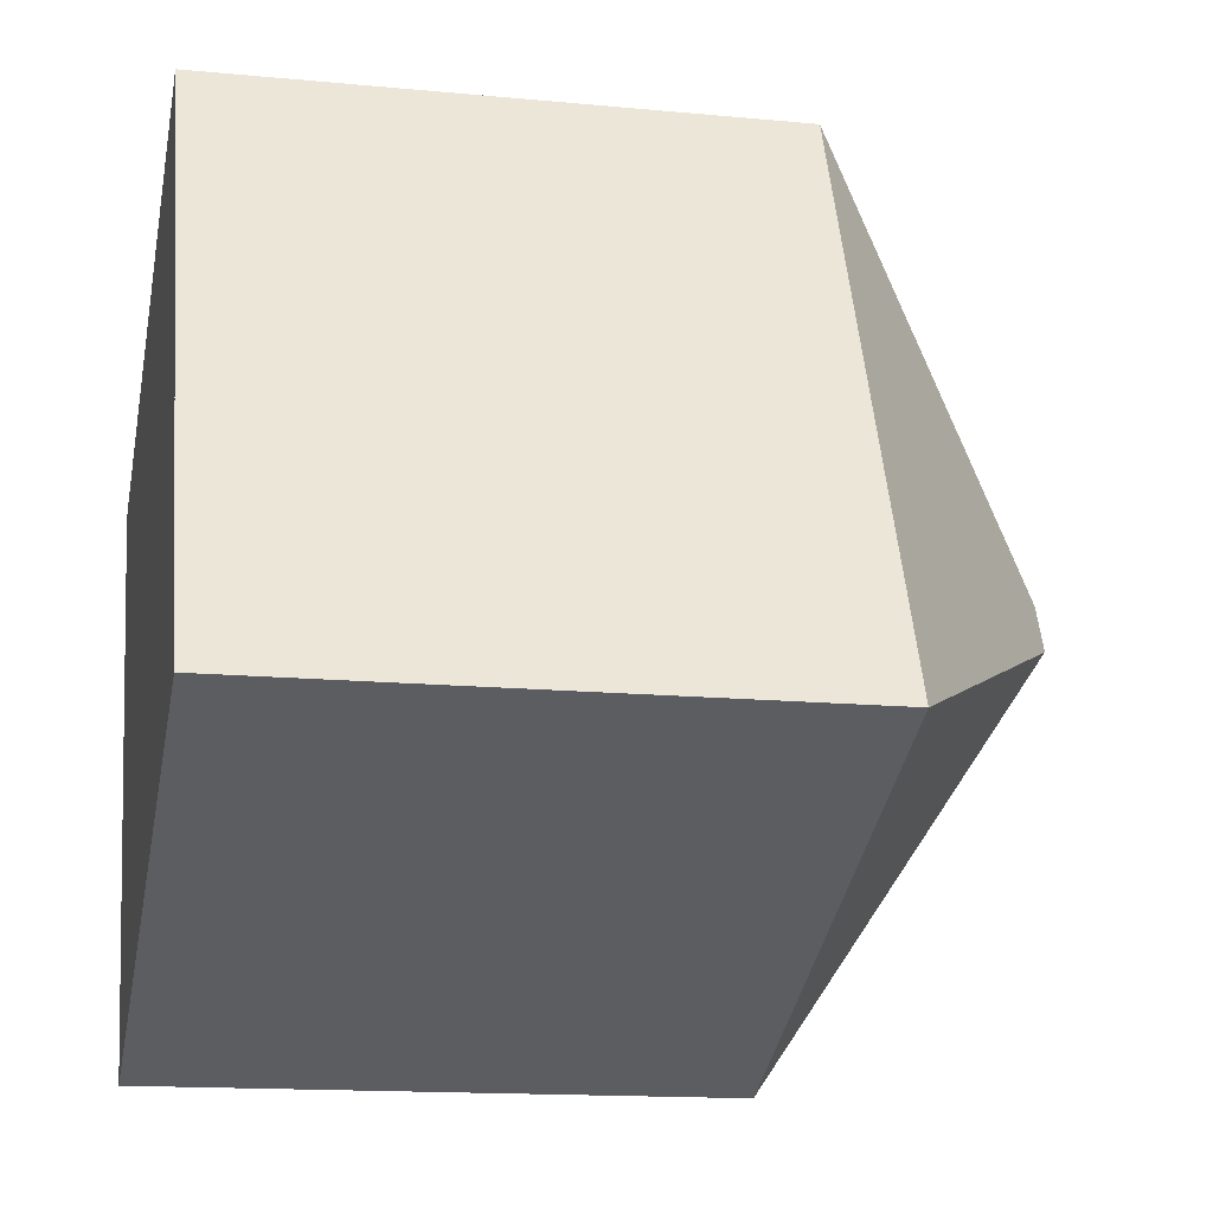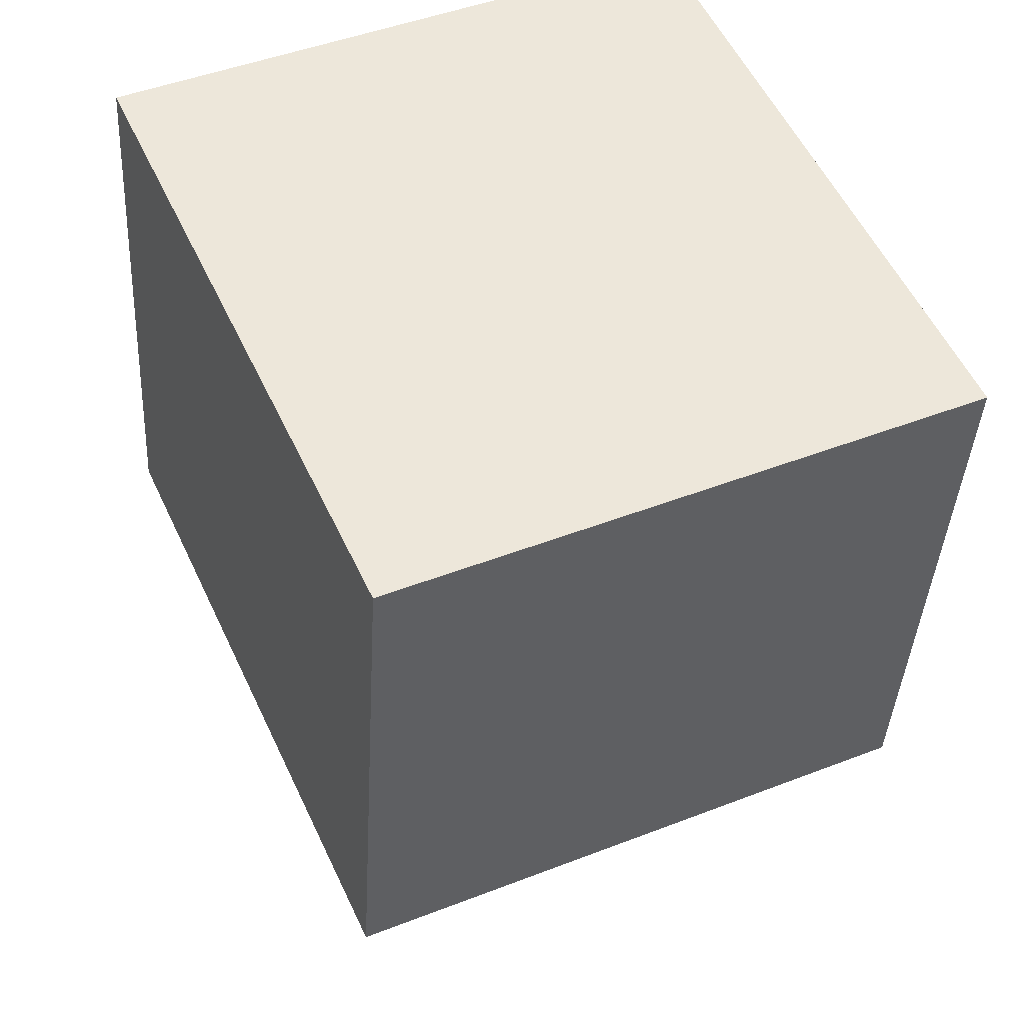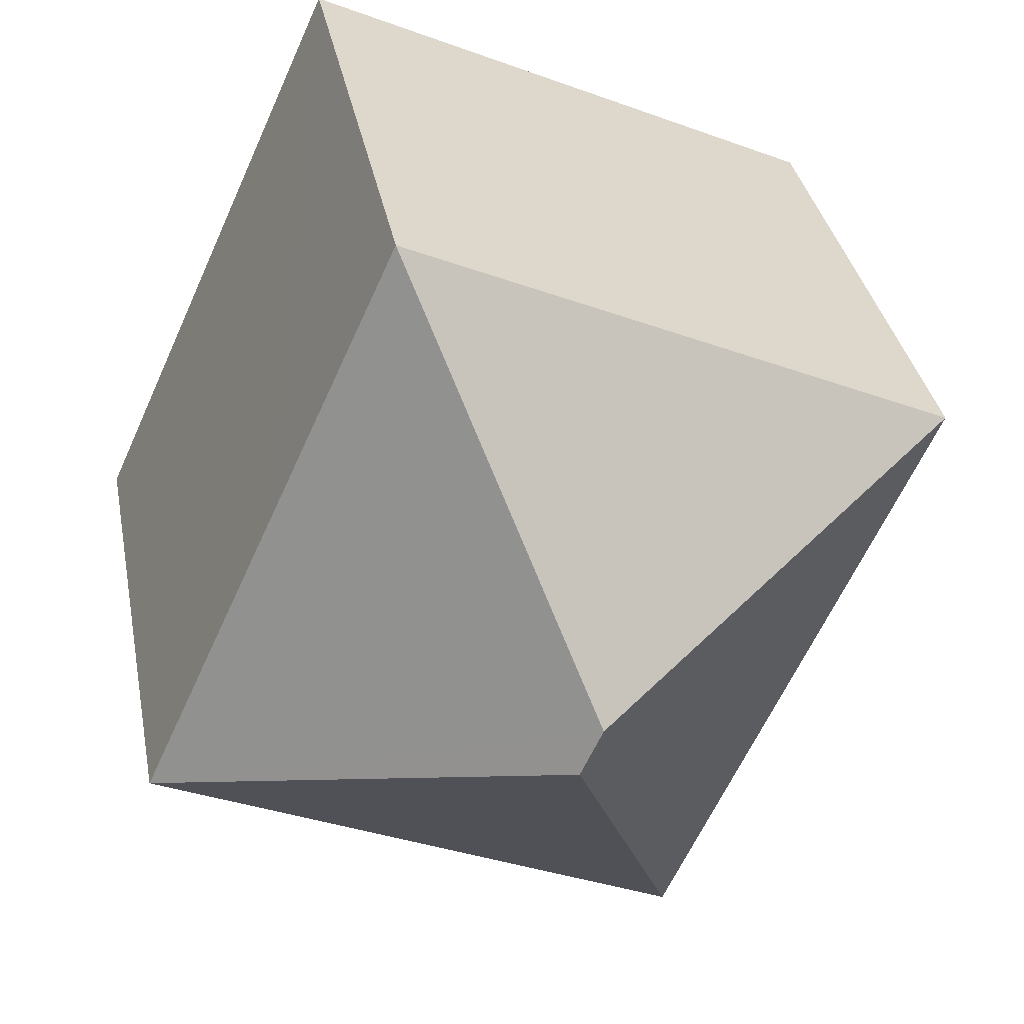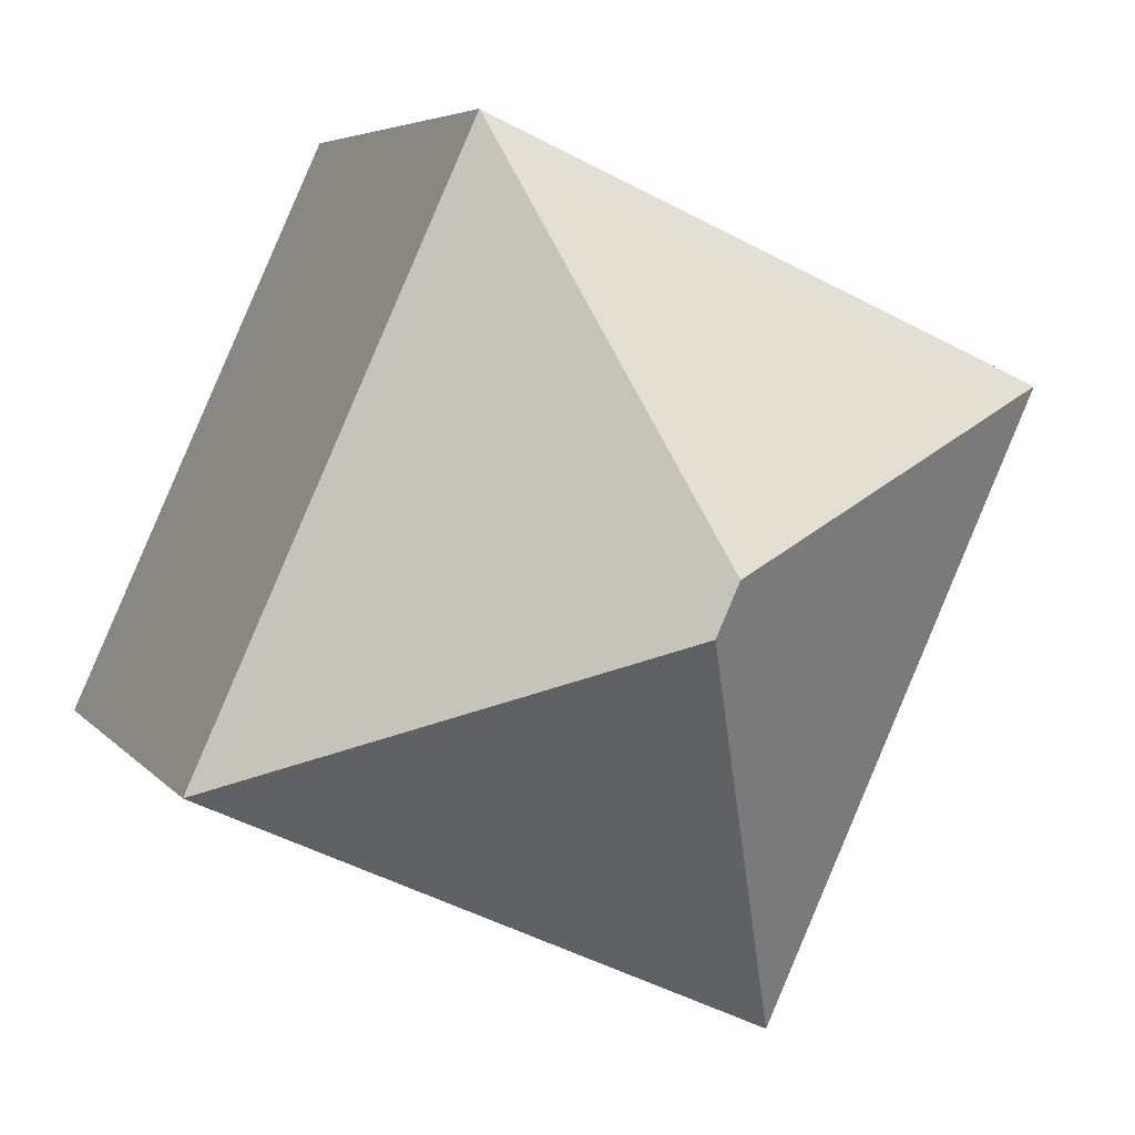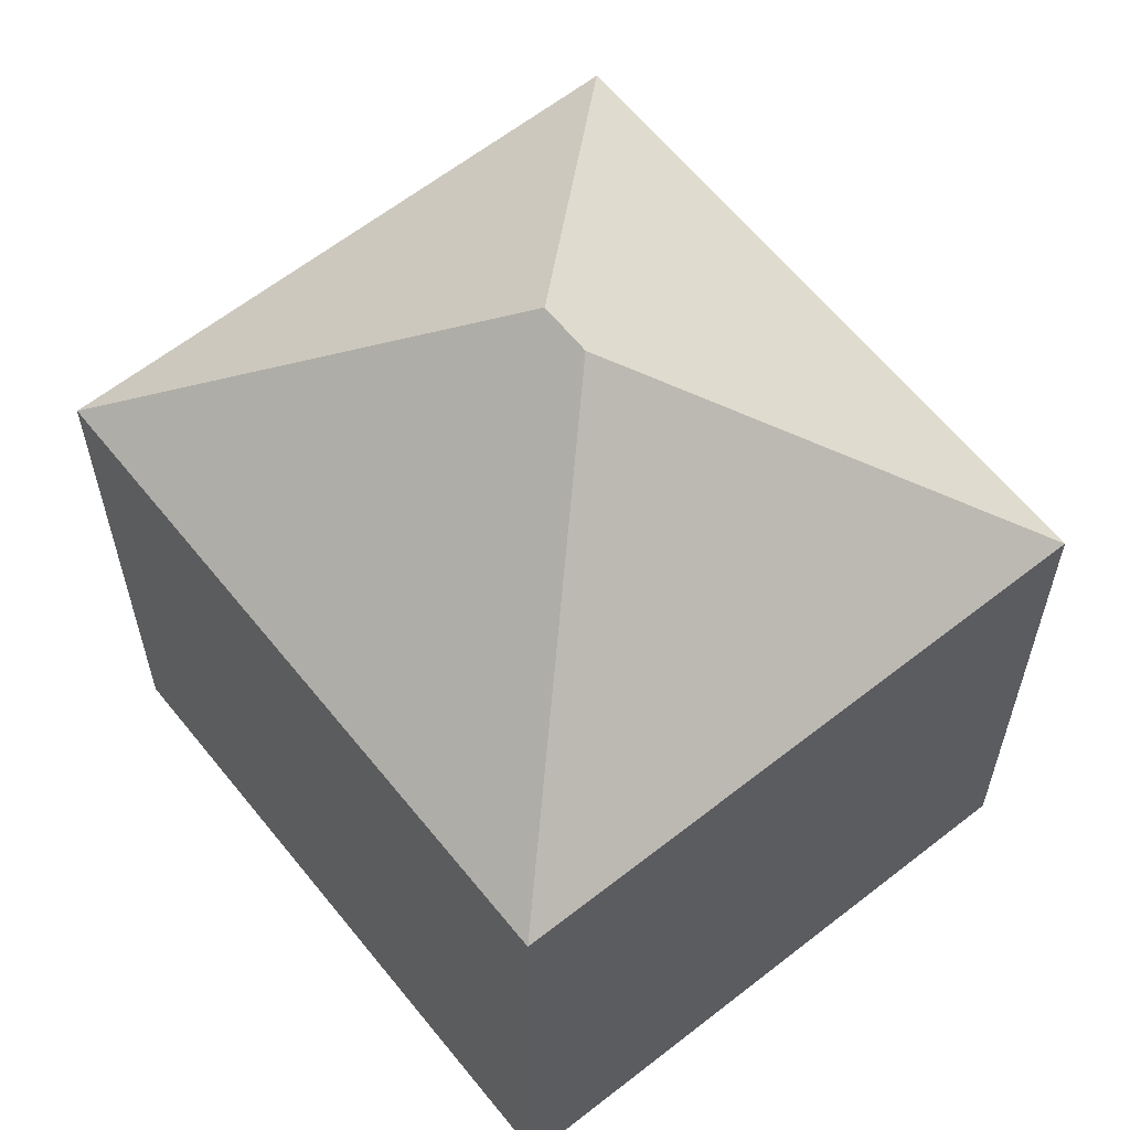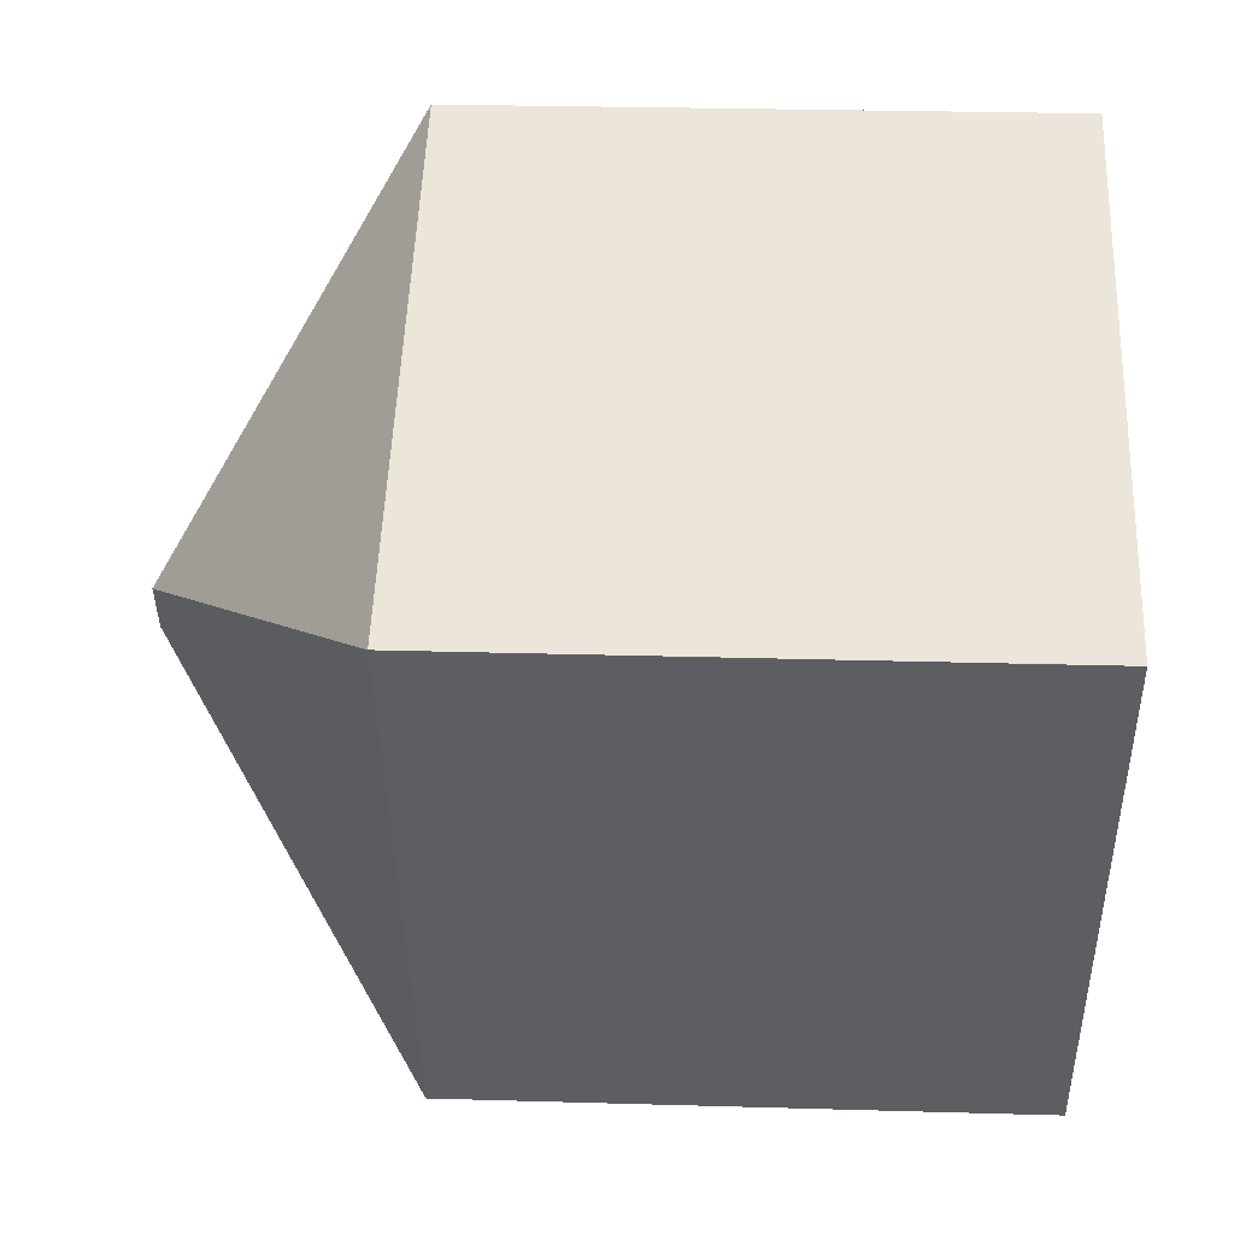
<metadata>
{"format":"obj","ext":"obj","renderer":"f3d","projection":"perspective","resolution":1024,"background":"white","views":[{"elev":-14.4,"azim":78.1,"up":"+Z"},{"elev":-38.4,"azim":-3.1,"up":"+Z"},{"elev":34.1,"azim":169.5,"up":"+Z"},{"elev":5.2,"azim":161.1,"up":"+Z"},{"elev":61.9,"azim":117.0,"up":"+Y"},{"elev":26.7,"azim":-87.4,"up":"+Z"}]}
</metadata>
<code>
v  9.704 8.256 -0.552
v  5.698 11.73 -2.146
v  7.844 8.256 3.553
v  11.71 8.256 -4.989
v  6.015 11.73 -2.844
v  3.869 8.256 -8.542
v  0 8.256 5.055e-16
v  7.844 -2.176e-16 3.553
v  11.71 3.055e-16 -4.989
v  9.704 3.38e-17 -0.552
v  3.869 5.23e-16 -8.542
v  0 0 0
g defaultobject
f 1 2 3
f 2 1 4
f 2 4 5
f 5 4 6
f 2 6 7
f 6 2 5
f 2 7 3
f 8 1 3
f 1 8 4
f 4 8 9
f 9 8 10
f 9 6 4
f 6 9 11
f 11 7 6
f 7 11 12
f 12 3 7
f 3 12 8
f 10 11 9
f 11 10 8
f 11 8 12

</code>
